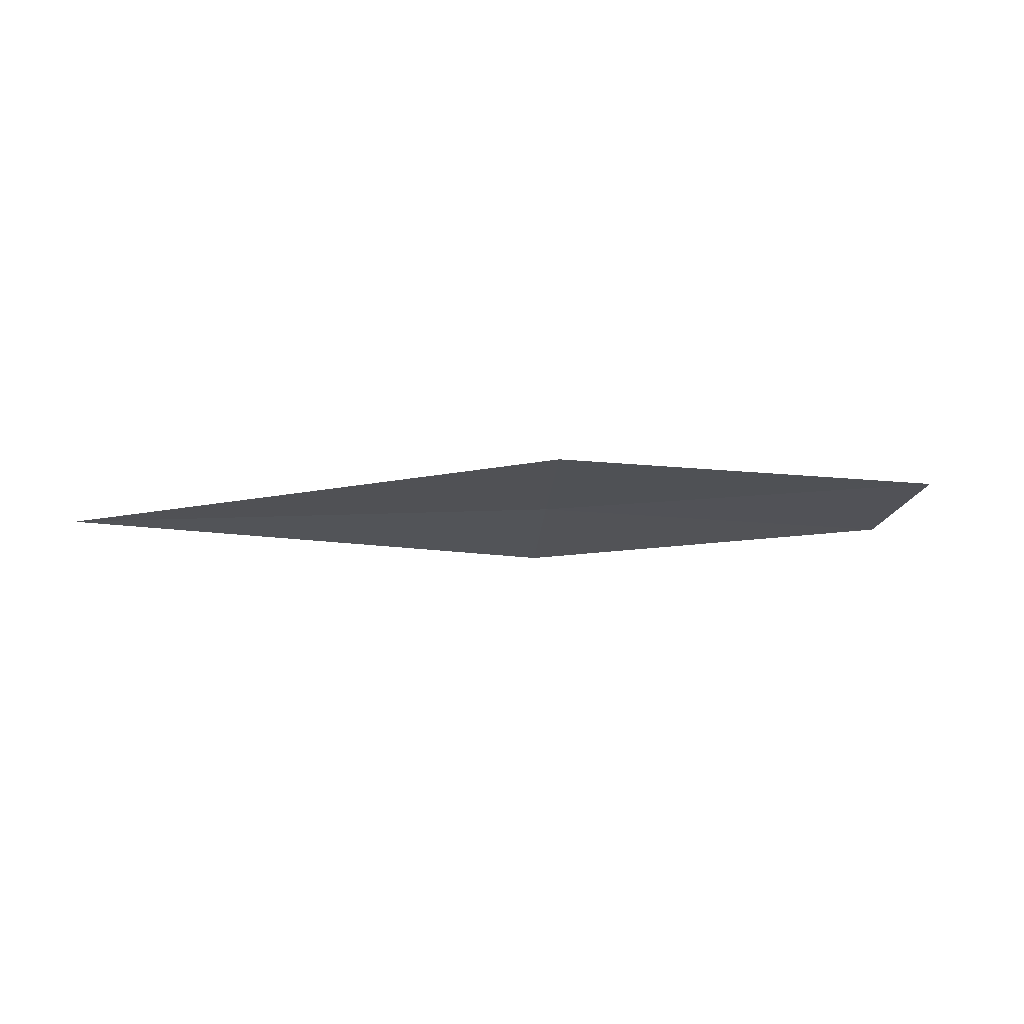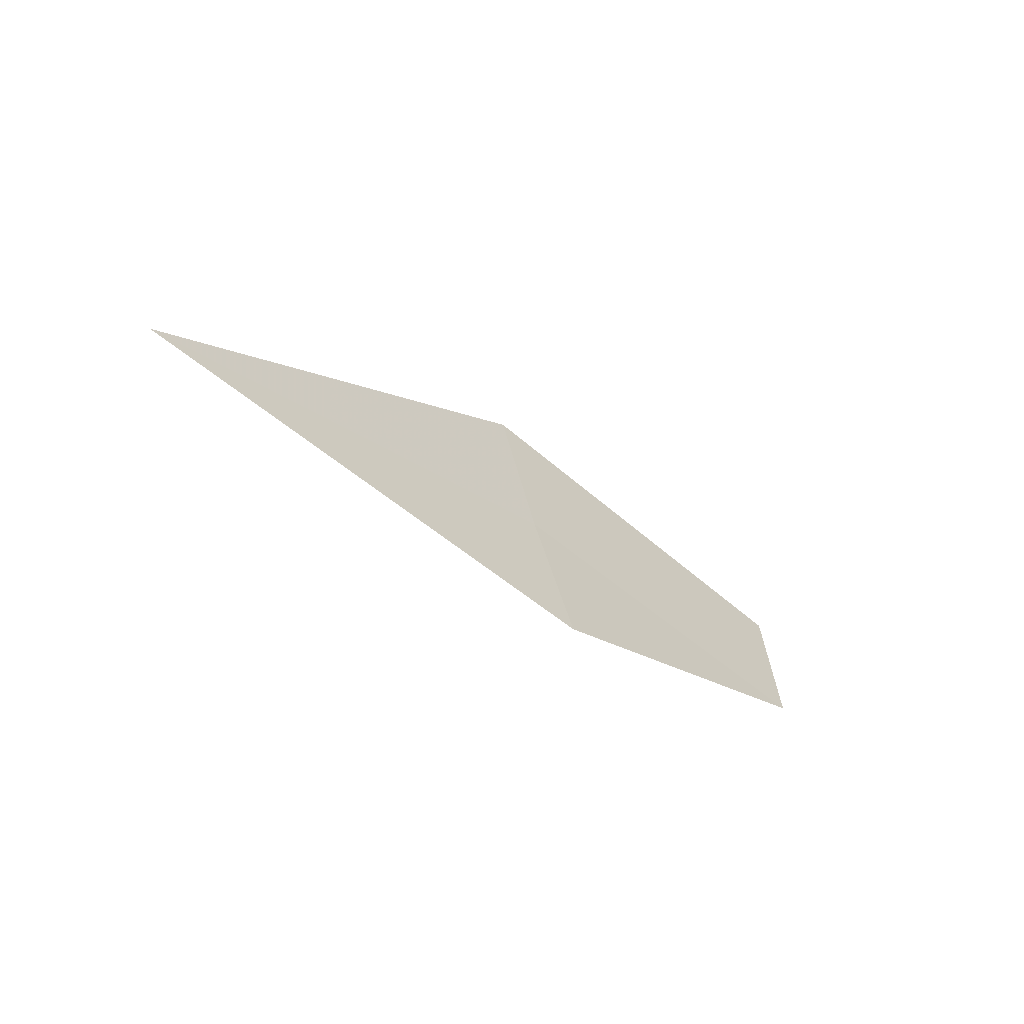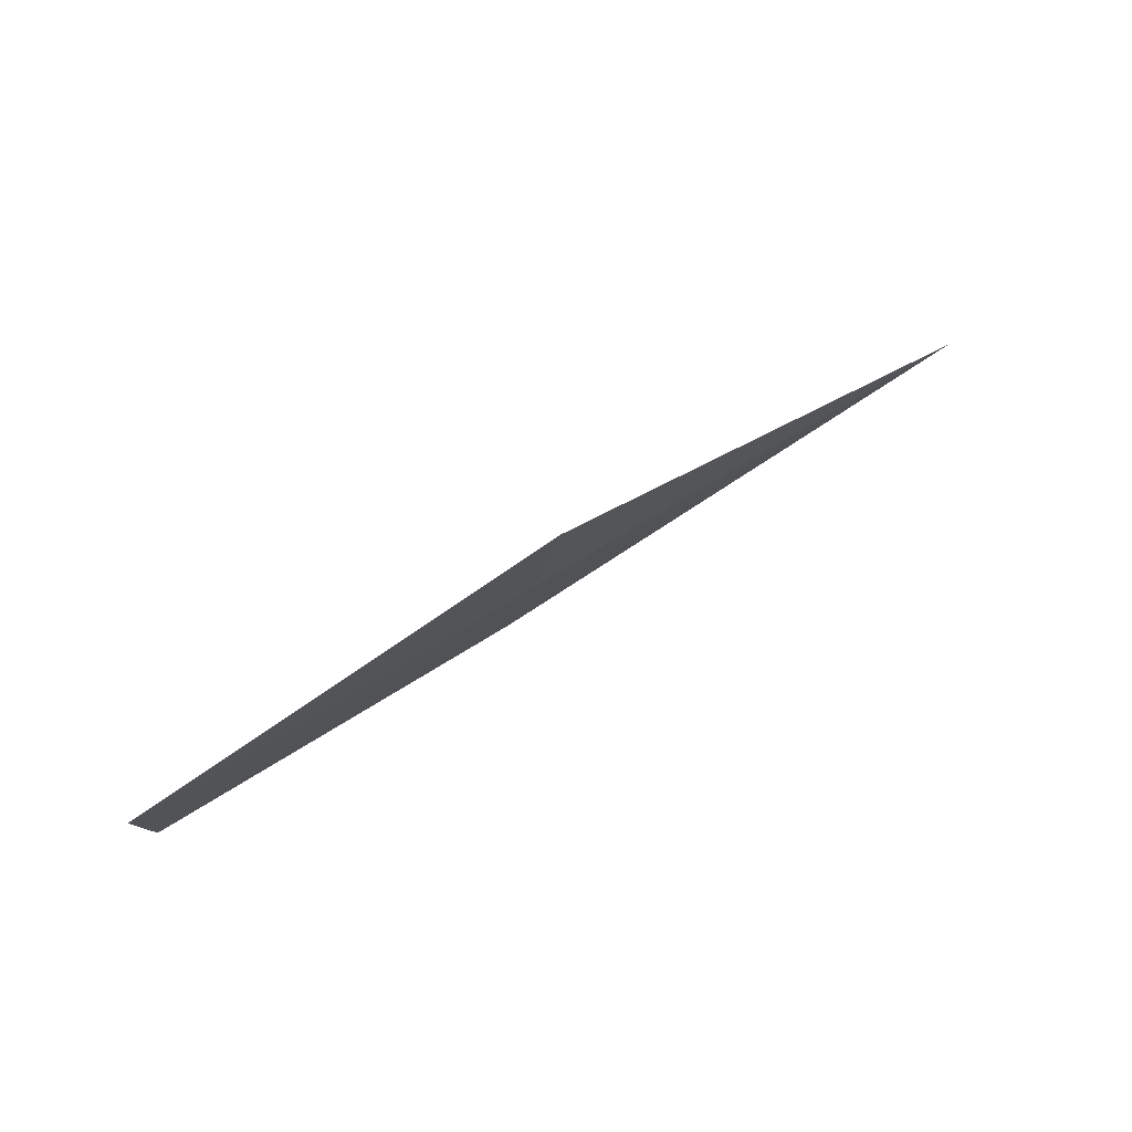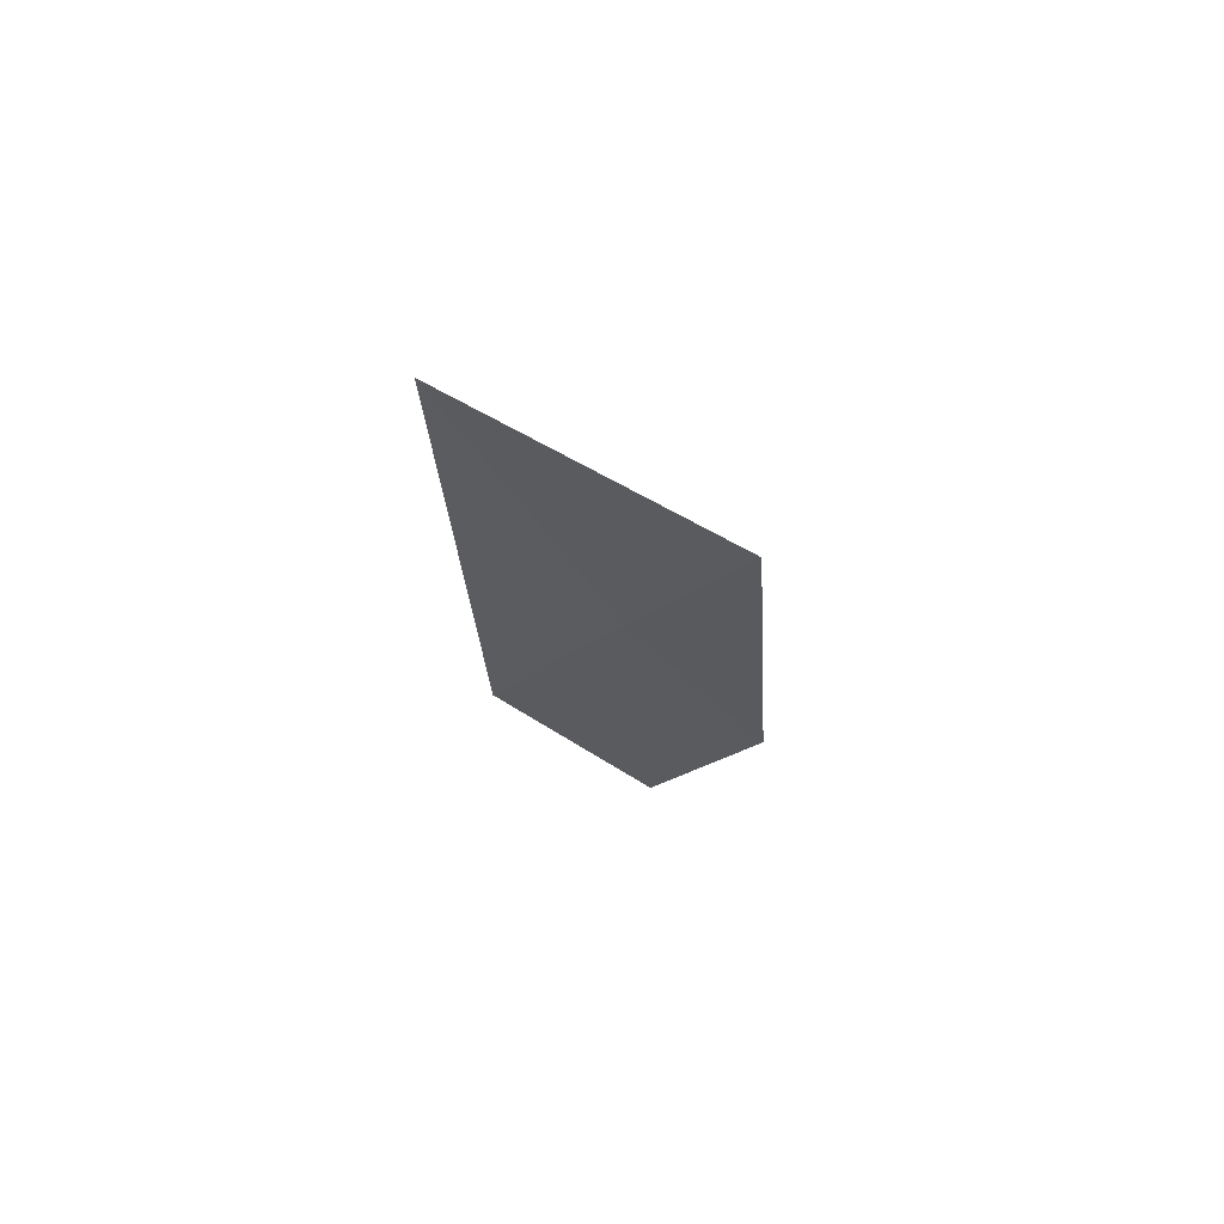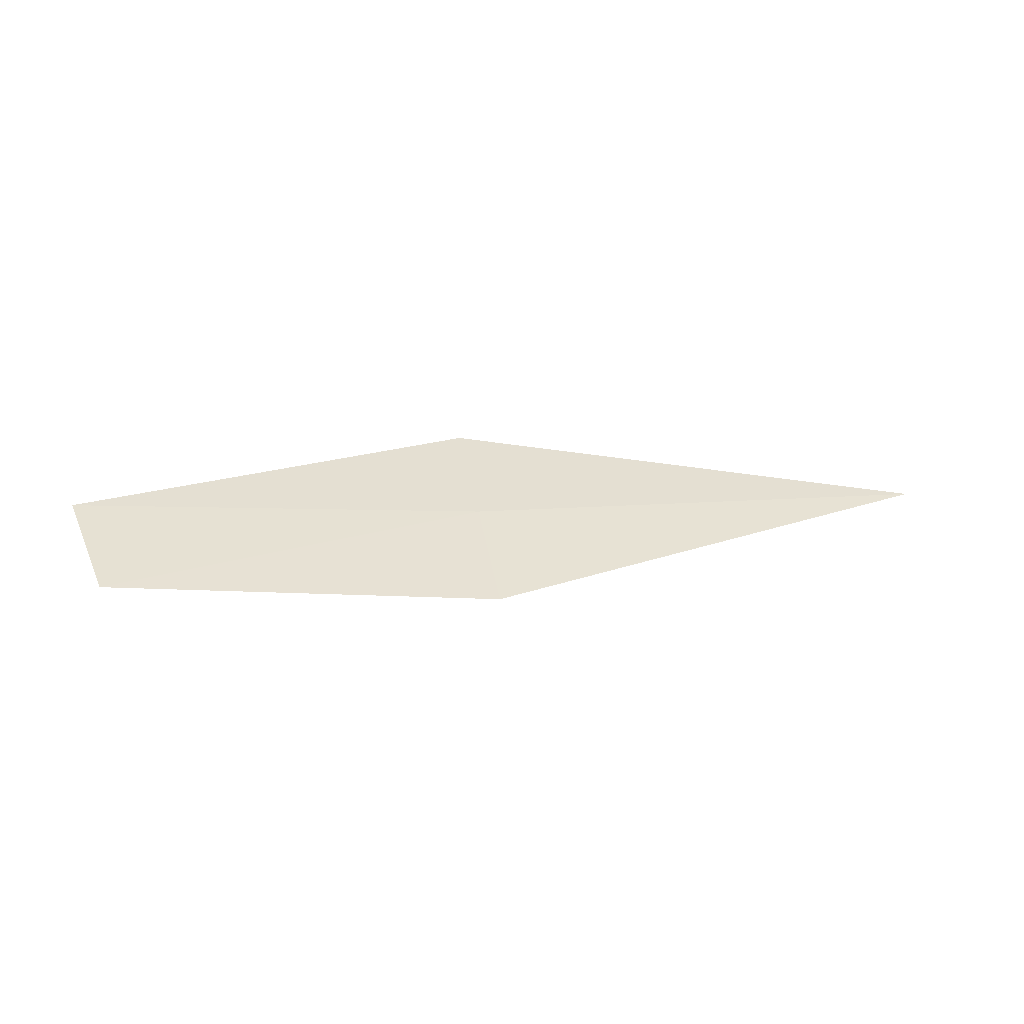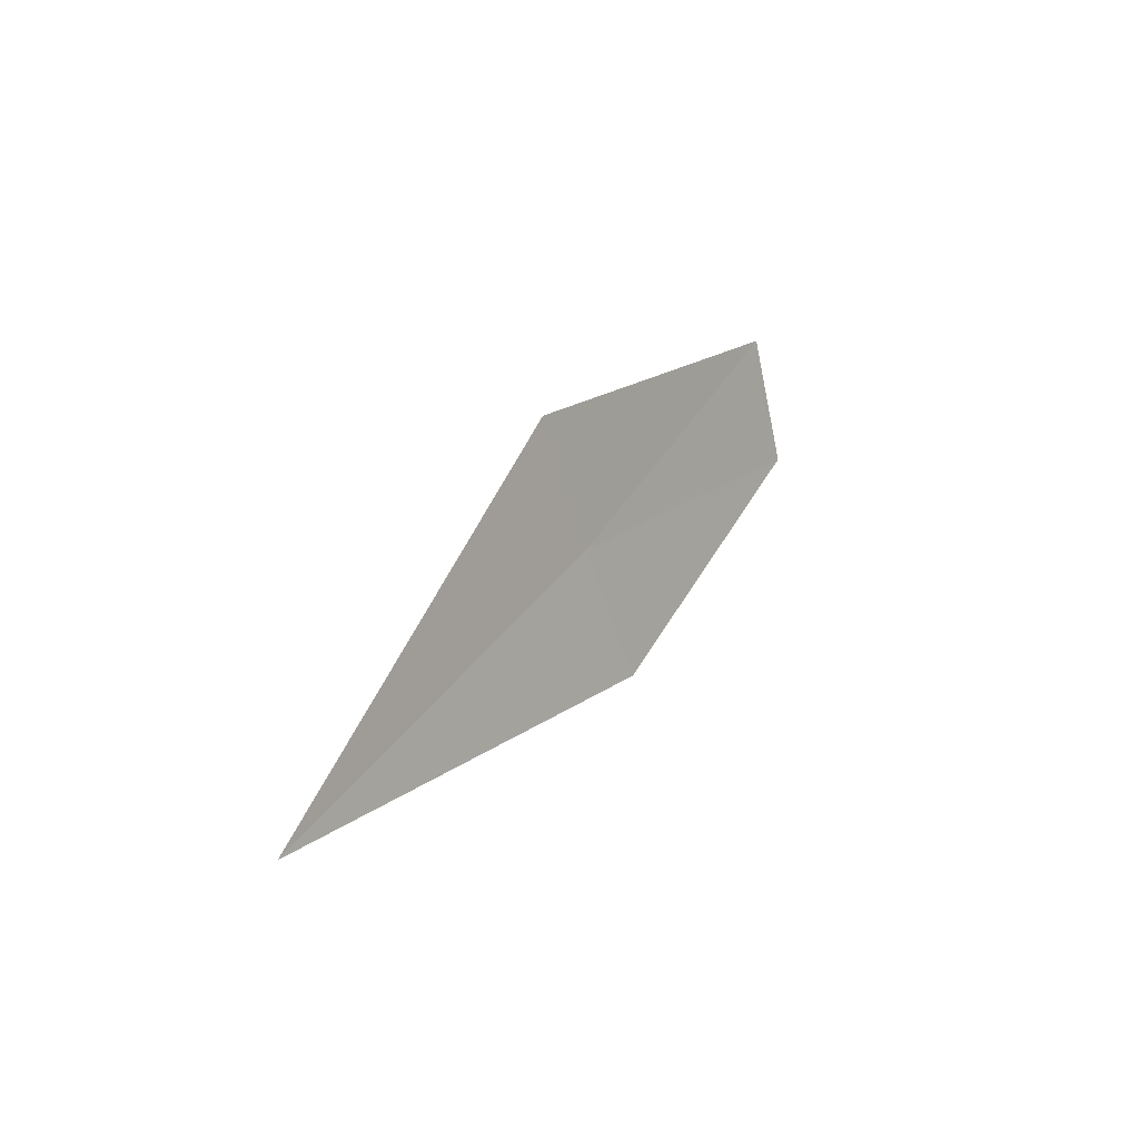
<metadata>
{"format":"obj","ext":"obj","renderer":"f3d","projection":"perspective","resolution":1024,"background":"white","views":[{"elev":-1.7,"azim":-4.8,"up":"+Y"},{"elev":-24.3,"azim":-45.8,"up":"+Z"},{"elev":54.3,"azim":147.5,"up":"+Z"},{"elev":-23.7,"azim":-69.8,"up":"+Y"},{"elev":17.8,"azim":169.5,"up":"+Y"},{"elev":35.8,"azim":-59.9,"up":"+Z"}]}
</metadata>
<code>
v 32.58 10.9 1.606
v 35.36 11.08 1.667
v 35.17 10.77 0.8673
v 32.58 10.55 0.7501
v 29.32 10.8 1.749
v 32.58 11.2 2.476
f 1 4 3
f 1 2 6
f 1 3 2
f 1 5 4
f 1 6 5

</code>
